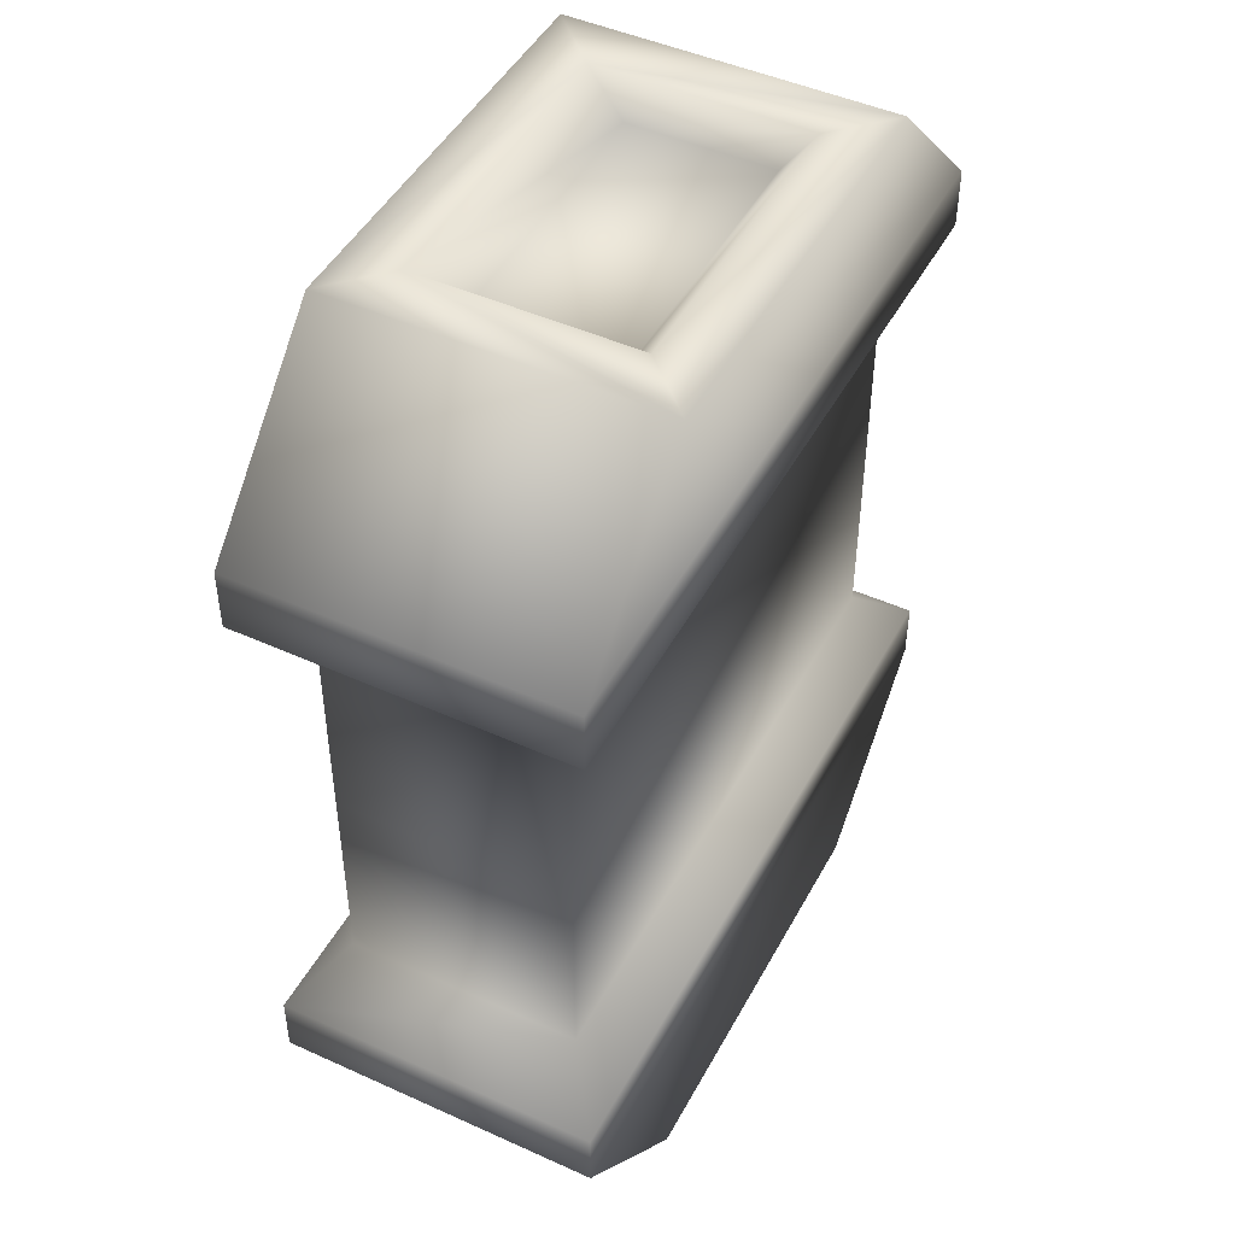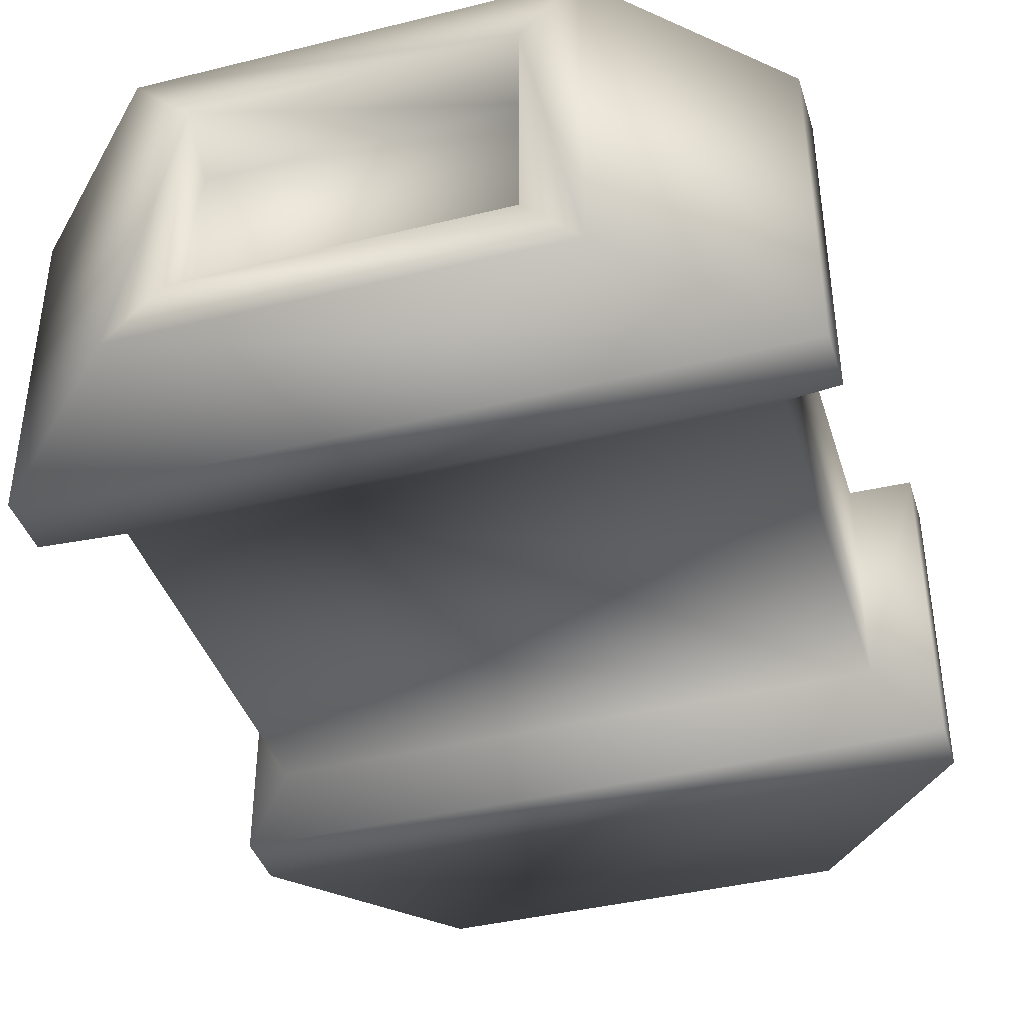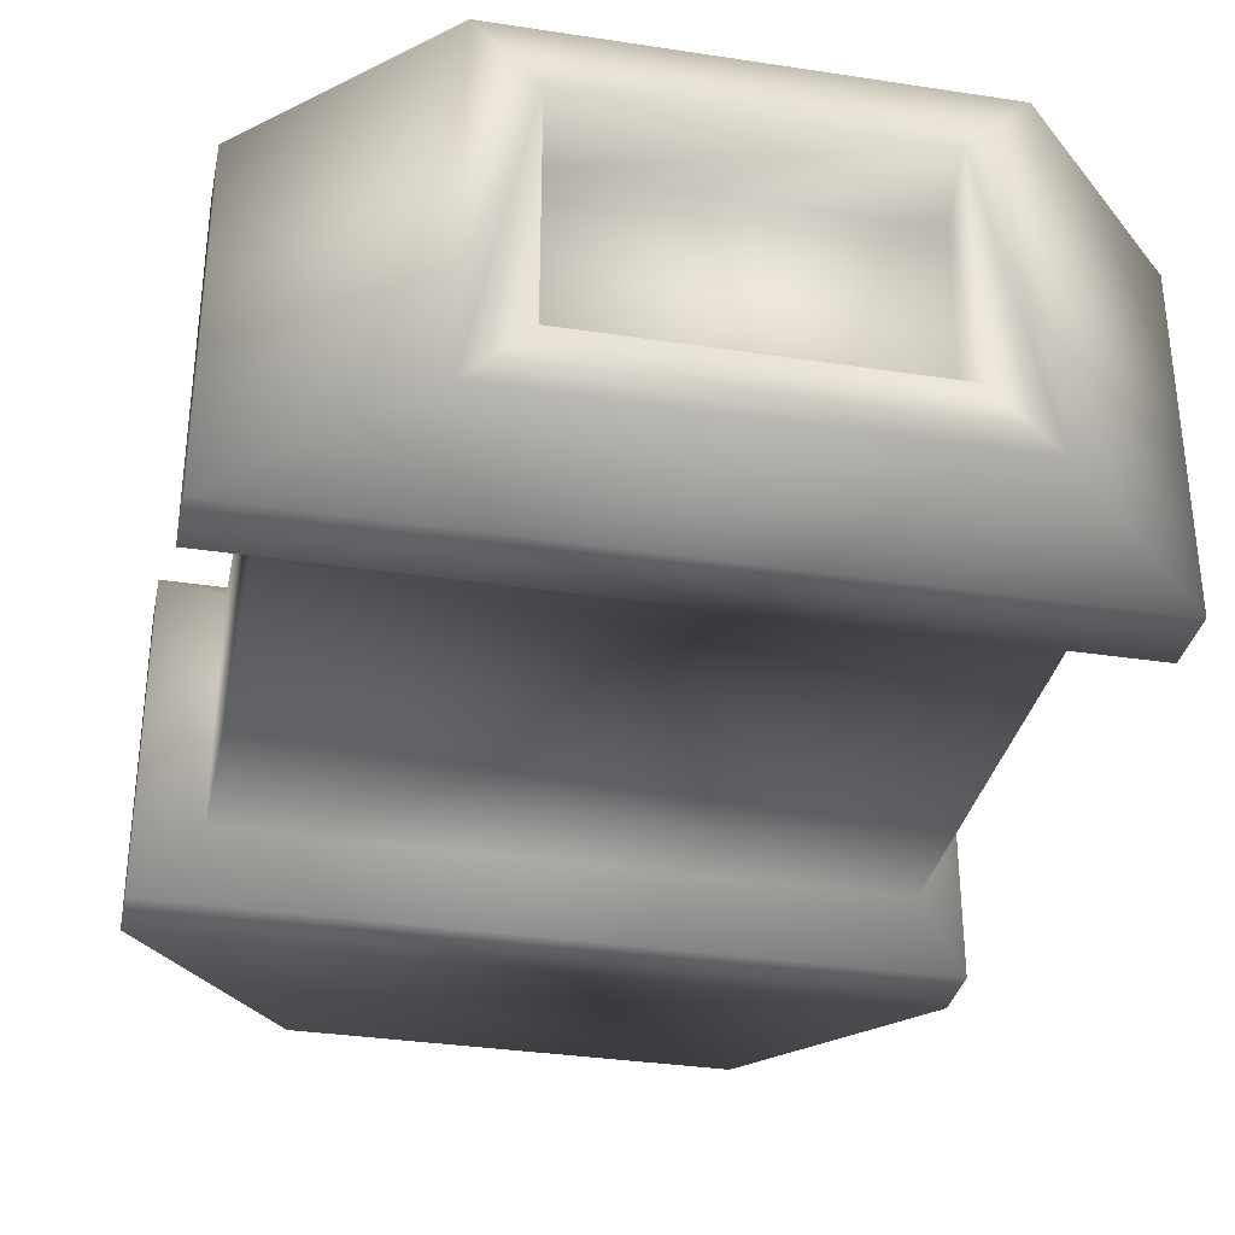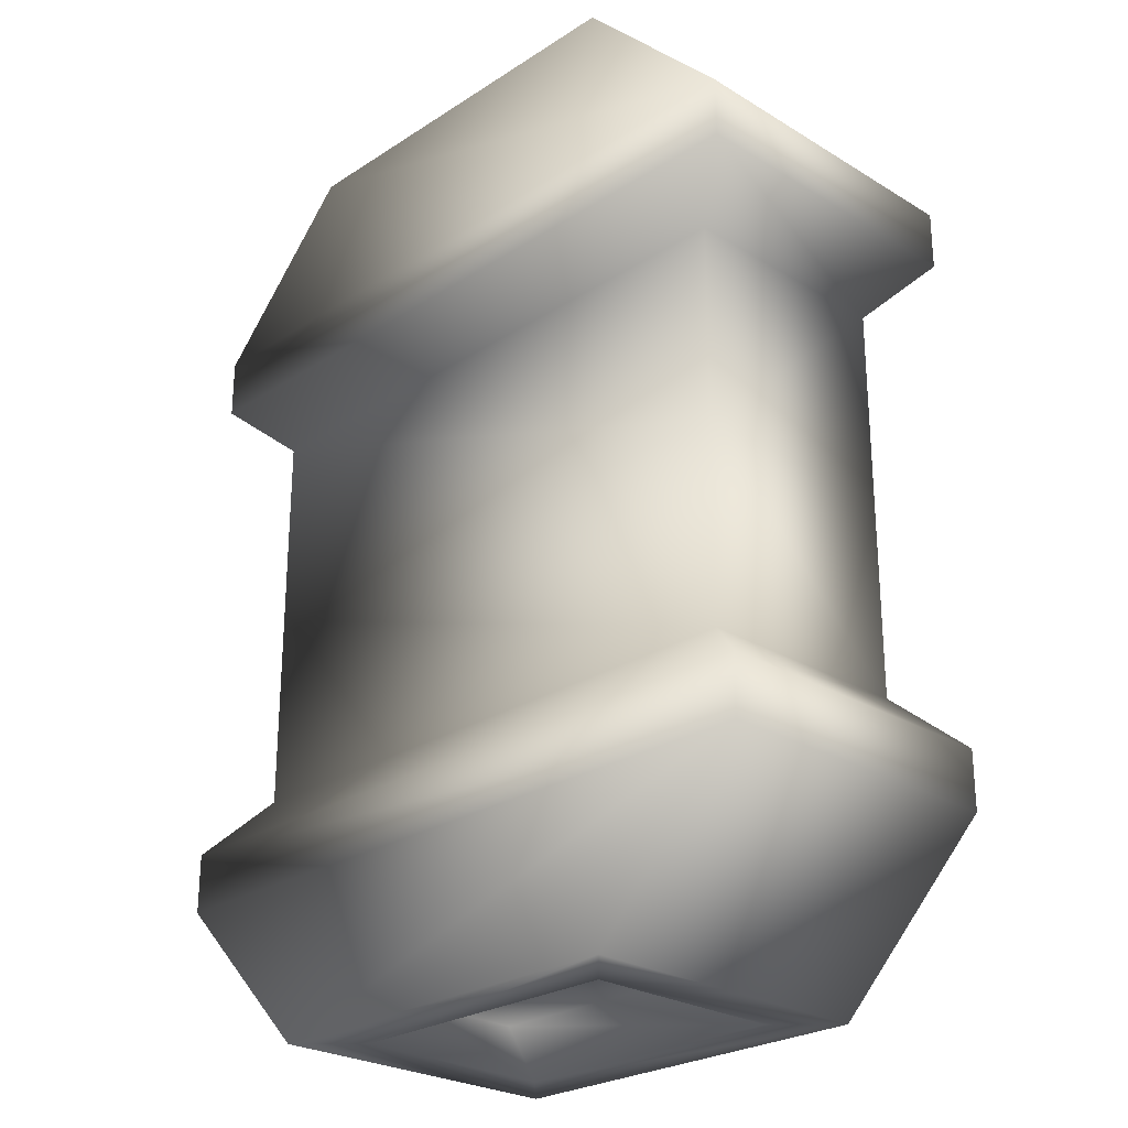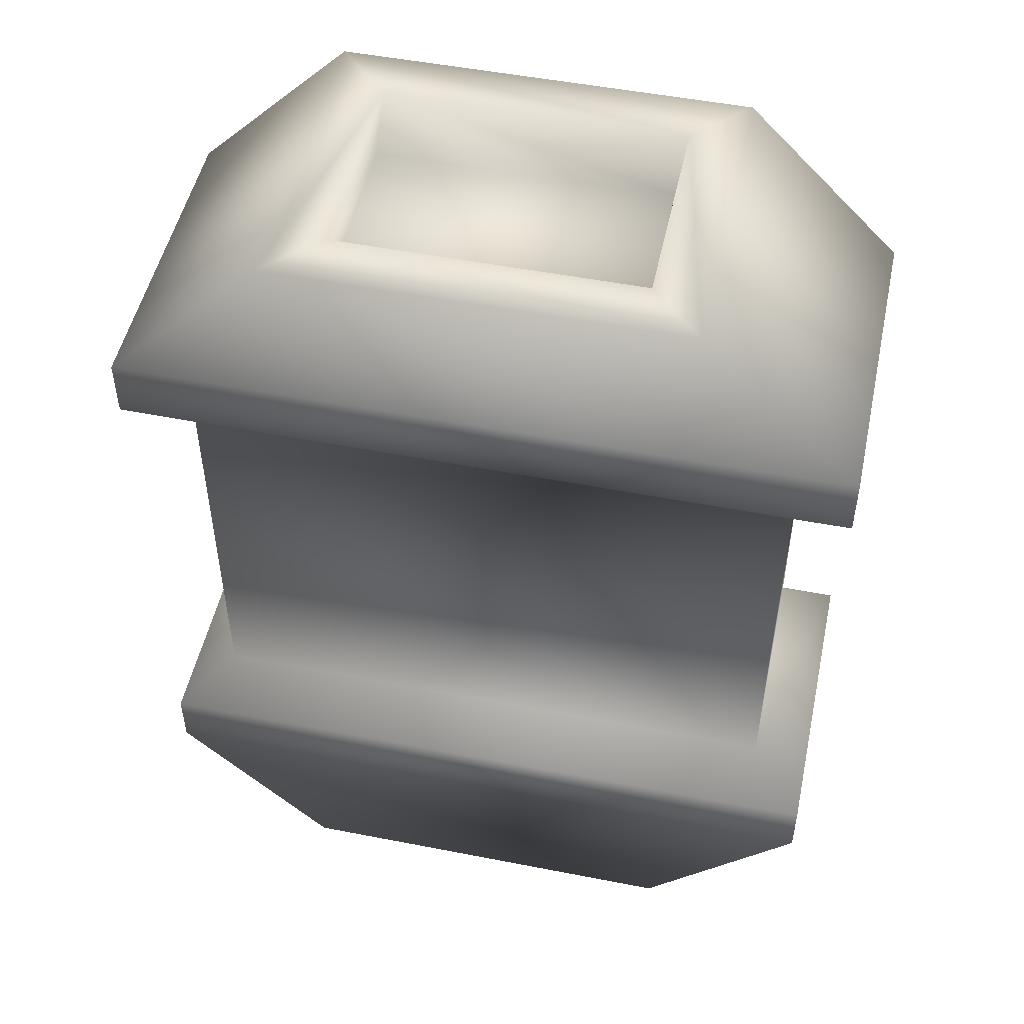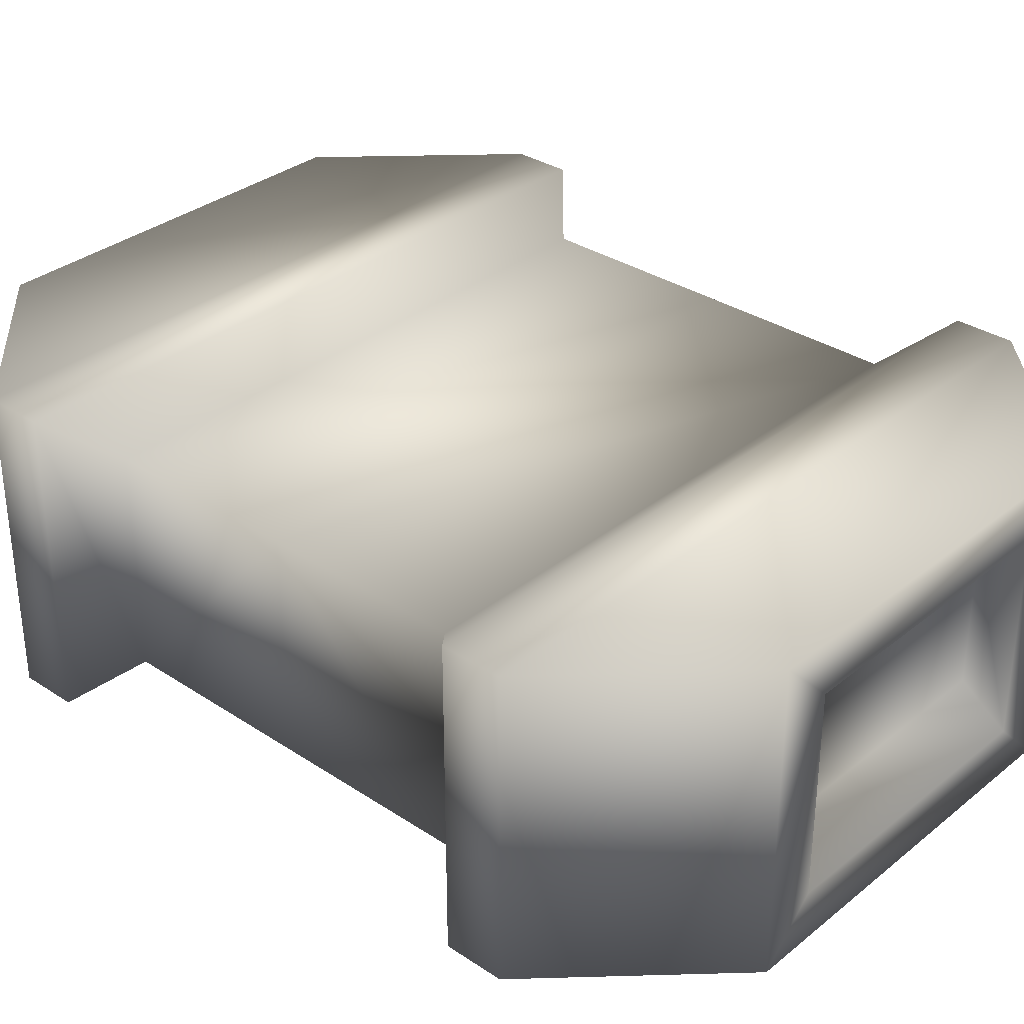
<metadata>
{"format":"obj","ext":"obj","renderer":"f3d","projection":"perspective","resolution":1024,"background":"white","views":[{"elev":46.8,"azim":-62.8,"up":"+Z"},{"elev":-40.3,"azim":16.9,"up":"+Y"},{"elev":-33.9,"azim":168.3,"up":"+Y"},{"elev":-25.6,"azim":-134.2,"up":"+Z"},{"elev":50.4,"azim":12.1,"up":"+Z"},{"elev":32.9,"azim":132.3,"up":"+Y"}]}
</metadata>
<code>
v  -2.279 0 0.9927
v  -2.279 -1 0.9927
v  -1.781 -1 1.5
v  -1.781 0 1.5
v  -2.279 -1 0.803
v  -2.279 0 0.803
v  -2.097 -0.8611 0.6363
v  -2.097 -0.1389 0.6363
v  -1.614 -0.8328 1.5
v  -1.614 -0.1672 1.5
v  -1.614 -0.7249 1.347
v  -1.614 -0.2751 1.347
v  -2.097 -0.1389 -0
v  -2.097 -0.8611 -0
v  -2.279 0 -0.9927
v  -1.781 0 -1.5
v  -1.781 -1 -1.5
v  -2.279 -1 -0.9927
v  -2.279 -1 -0.803
v  -2.279 0 -0.803
v  -2.097 -0.8611 -0.6363
v  -2.097 -0.1389 -0.6363
v  -1.614 -0.1672 -1.5
v  -1.614 -0.8328 -1.5
v  -1.614 -0.2751 -1.347
v  -1.614 -0.7249 -1.347
v  -0 0 -0.803
v  -0 0 -0.9927
v  -0 -1 -0.803
v  -0.1822 -0.8611 -0.6363
v  -0.6653 -0.8328 -1.5
v  -0.4981 -1 -1.5
v  -0.6653 -0.7249 -1.347
v  -0.1822 -0.1389 -0
v  -0.1822 -0.1389 -0.6363
v  -0 0 0.9927
v  -0 0 0.803
v  -0 -1 0.9927
v  -0.4981 -1 1.5
v  -0.6653 -0.7249 1.347
v  -0.6653 -0.2751 1.347
v  -0.6653 -0.8328 1.5
v  -0.6653 -0.1672 1.5
v  -0.1822 -0.8611 -0
v  -0.1822 -0.8611 0.6363
v  -0.4981 0 1.5
v  -0 -1 0.803
v  -0.1822 -0.1389 0.6363
v  -0 -1 -0.9927
v  -0.4981 0 -1.5
v  -0.6653 -0.1672 -1.5
v  -0.6653 -0.2751 -1.347
o platform1
g platform1
f 1 2 3 4
f 5 2 1 6
f 7 5 6 8
f 3 9 10 4
f 9 11 12 10
f 13 14 7 8
f 15 16 17 18
f 19 20 15 18
f 21 22 20 19
f 17 16 23 24
f 24 23 25 26
f 15 20 27 28
f 21 19 29 30
f 17 24 31 32
f 24 26 33 31
f 13 22 21 14
f 22 13 34 35
f 6 1 36 37
f 3 2 38 39
f 12 11 40 41
f 9 3 39 42
f 10 12 41 43
f 7 14 44 45
f 36 46 39 38
f 47 37 36 38
f 45 48 37 47
f 39 46 43 42
f 42 43 41 40
f 34 48 45 44
f 28 49 32 50
f 29 49 28 27
f 30 29 27 35
f 32 31 51 50
f 31 33 52 51
f 27 20 22 35
f 49 18 17 32
f 29 19 18 49
f 52 25 23 51
f 34 44 30 35
f 50 16 15 28
f 33 26 25 52
f 51 23 16 50
f 1 4 46 36
f 8 6 37 48
f 5 7 45 47
f 4 10 43 46
f 13 8 48 34
f 2 5 47 38
f 11 9 42 40
f 14 21 30 44

</code>
